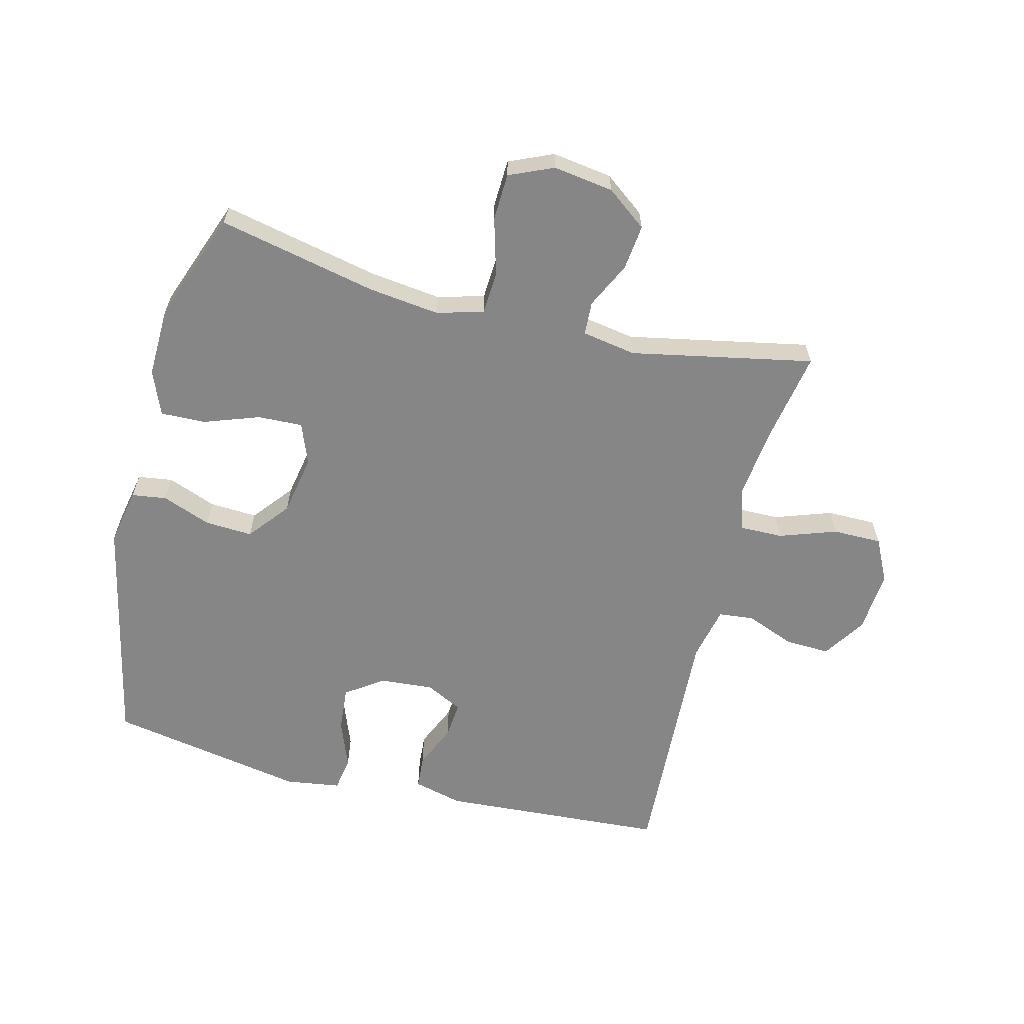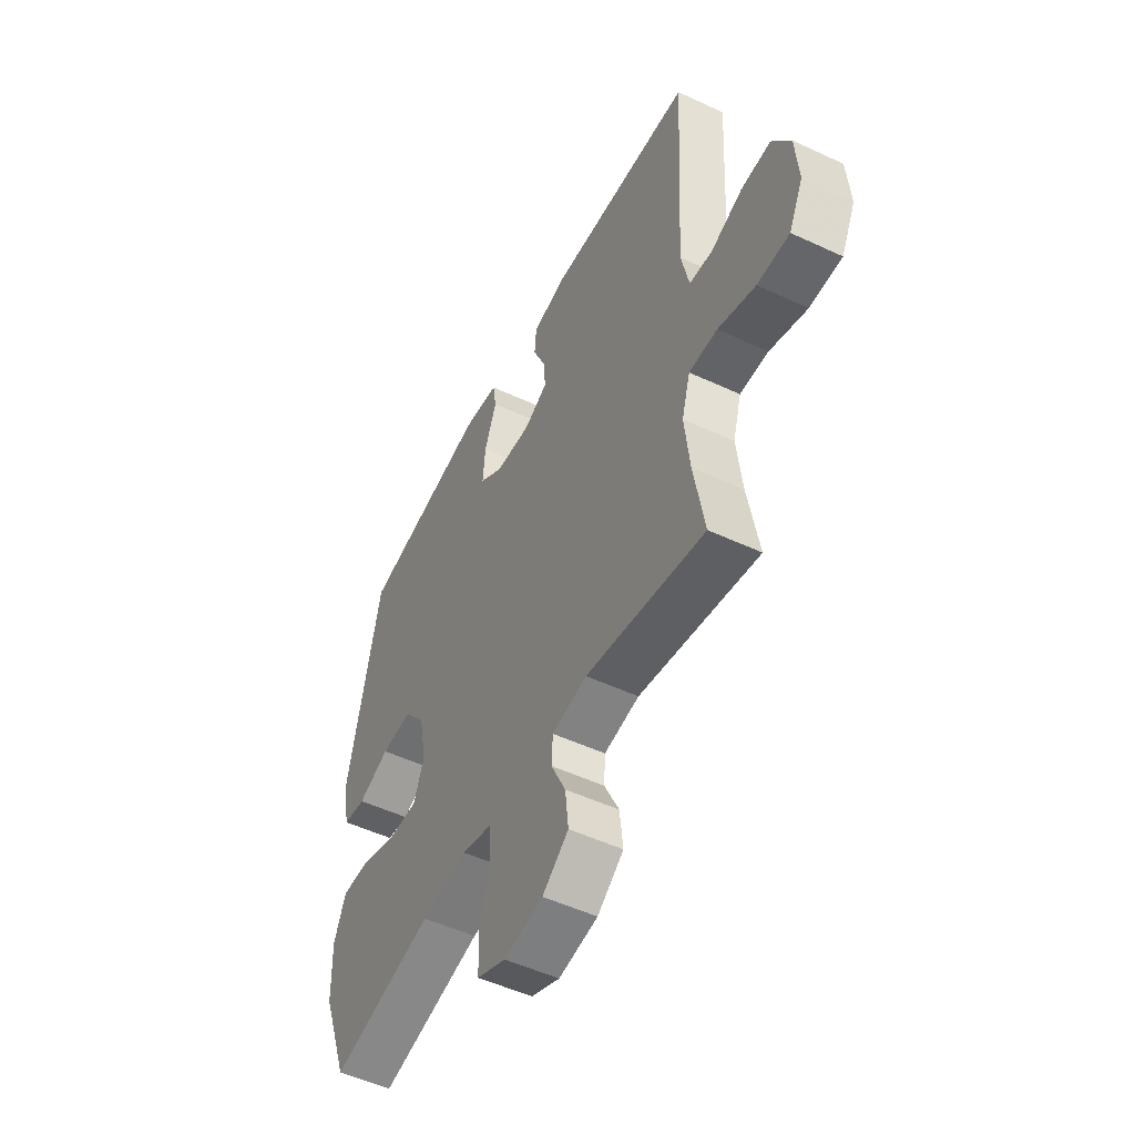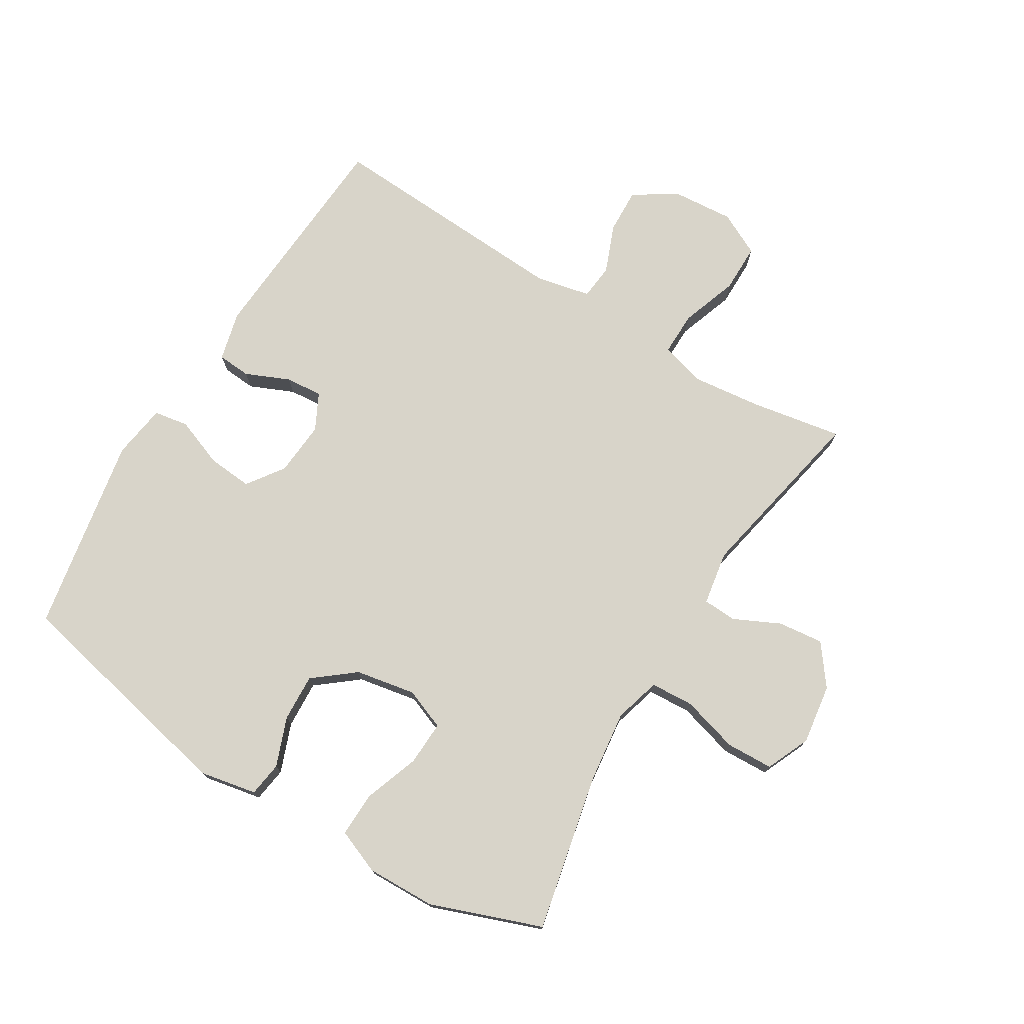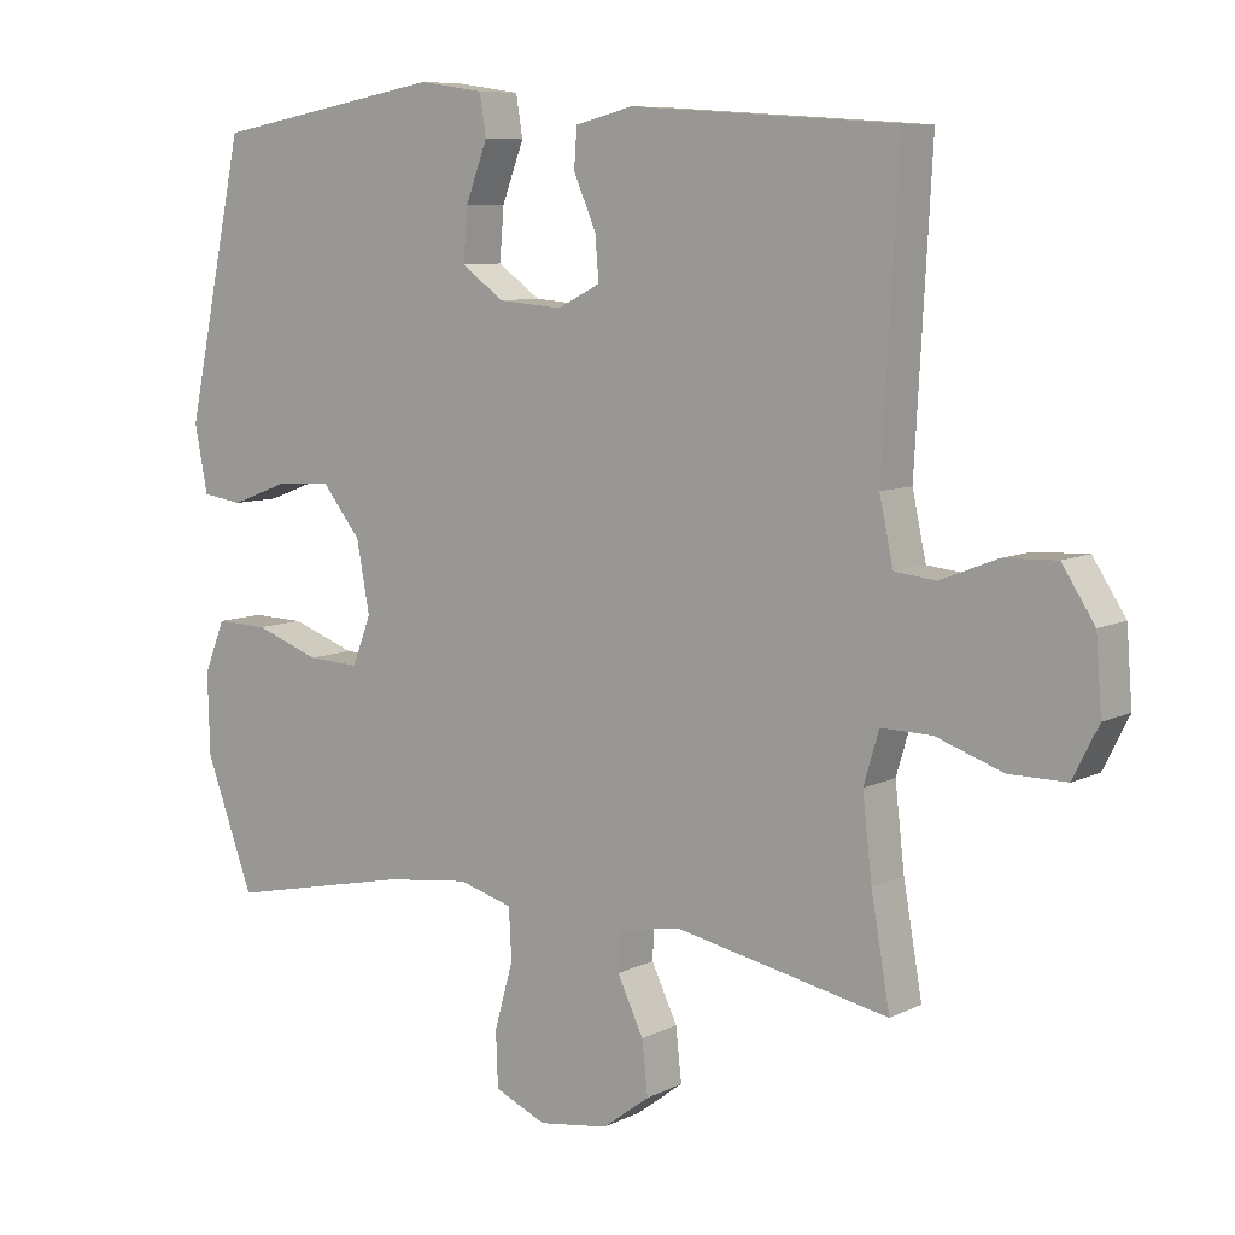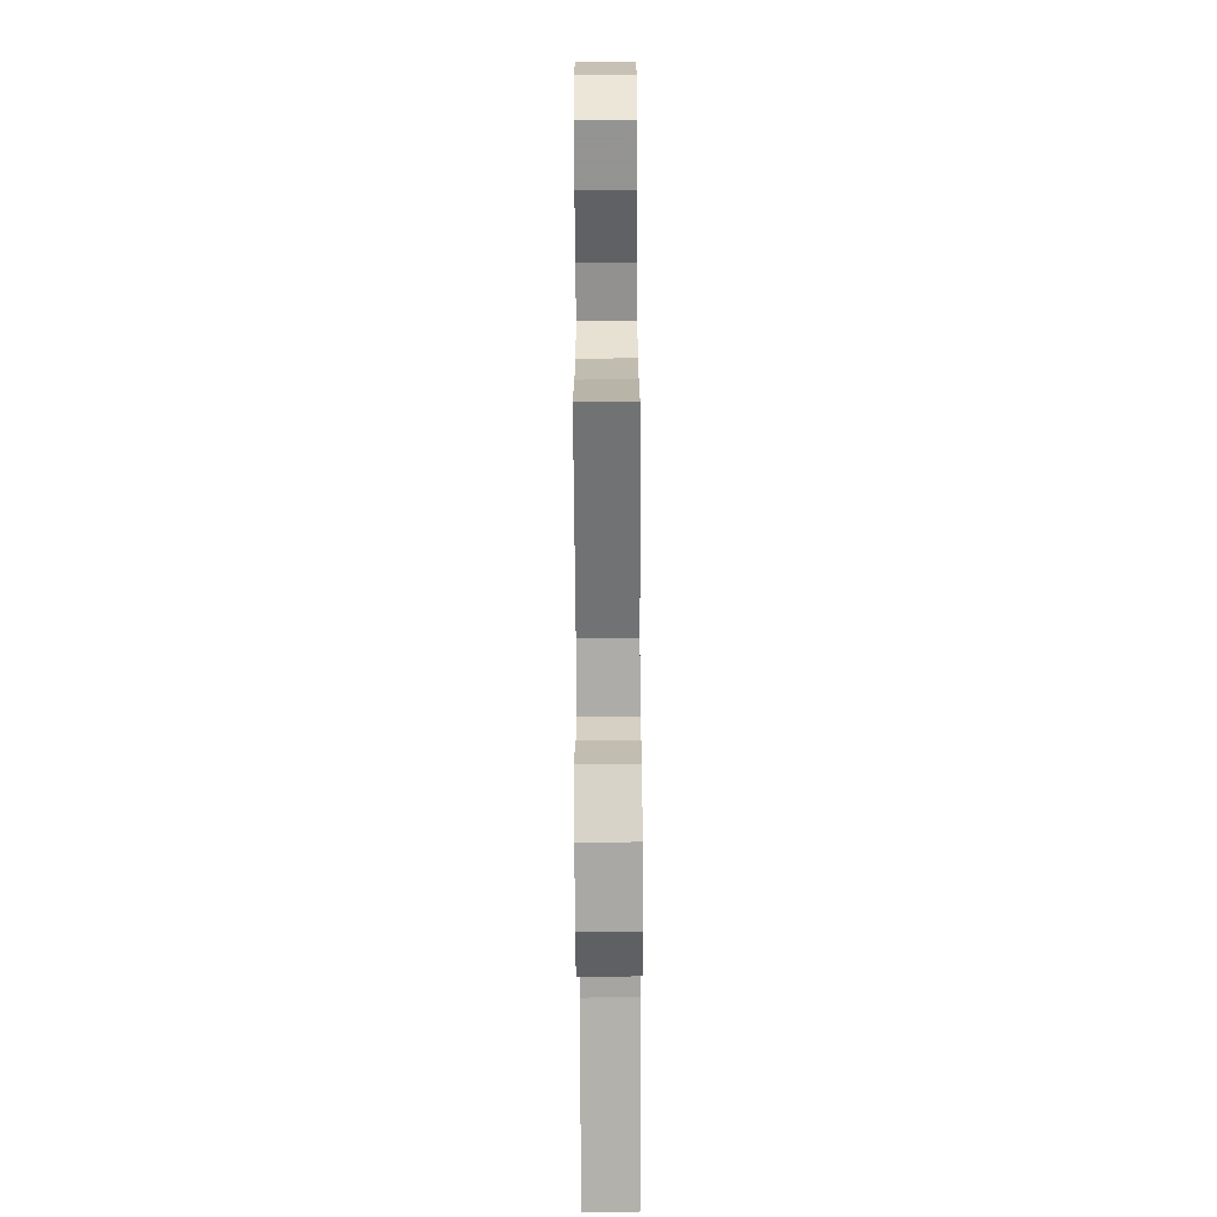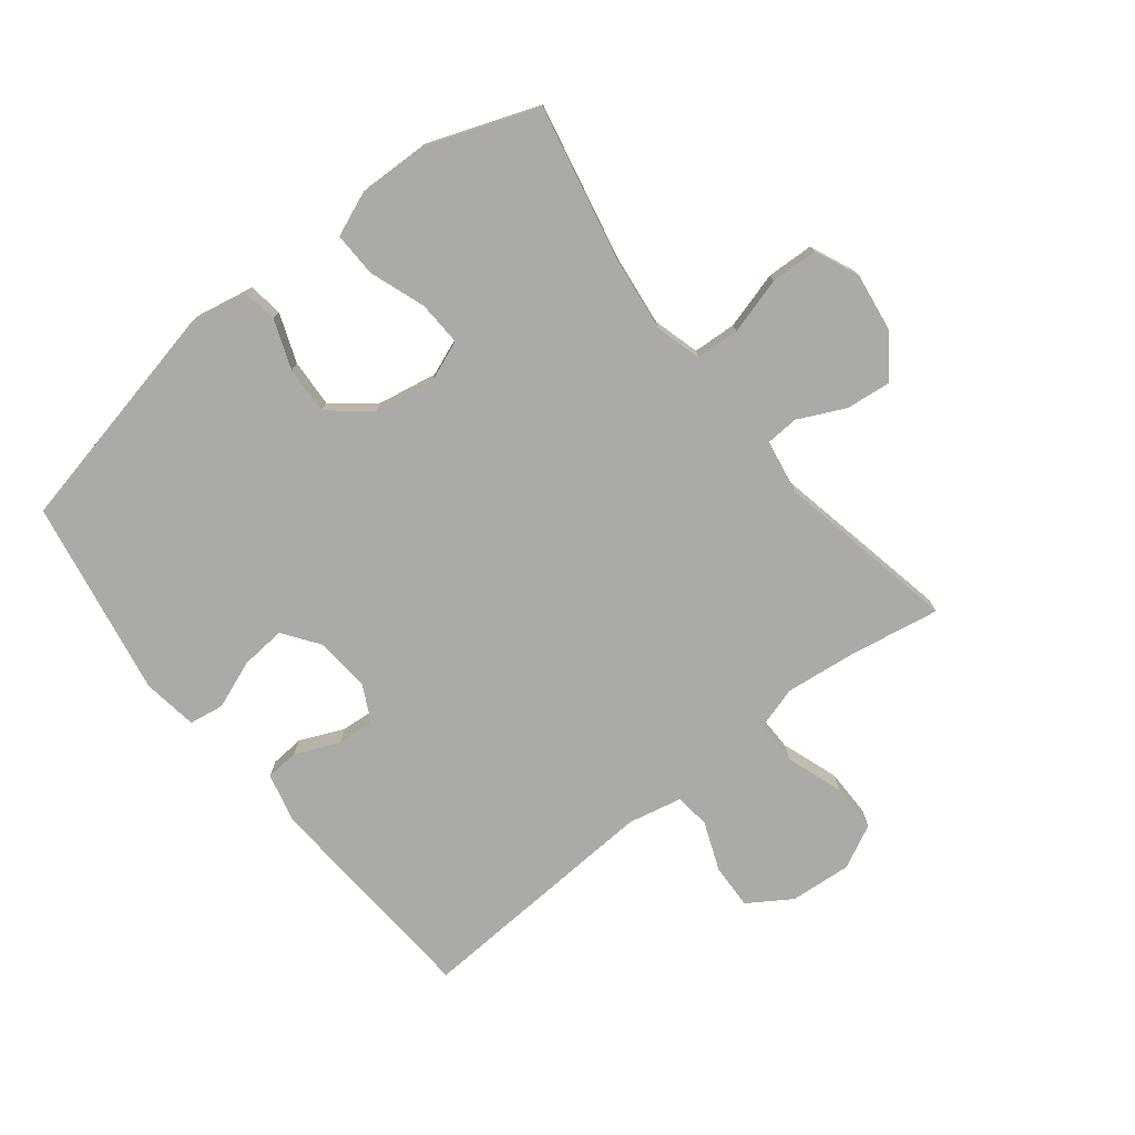
<metadata>
{"format":"obj","ext":"obj","renderer":"f3d","projection":"perspective","resolution":1024,"background":"white","views":[{"elev":-62.1,"azim":165.8,"up":"+Y"},{"elev":-51.7,"azim":-116.8,"up":"+Z"},{"elev":75.1,"azim":121.4,"up":"+Y"},{"elev":8.3,"azim":-143.1,"up":"+Z"},{"elev":-66.9,"azim":-89.7,"up":"+Z"},{"elev":-76.1,"azim":128.4,"up":"+Y"}]}
</metadata>
<code>
v 0.5 0.07 0.5
v 0.581 0.07 0.122
v 0.563 0.07 0.03
v 0.507 0.07 0.022
v 0.428 0.07 0.052
v 0.351 0.07 0.056
v 0.298 0.07 -0.01
v 0.28 0.07 -0.107
v 0.306 0.07 -0.174
v 0.378 0.07 -0.171
v 0.468 0.07 -0.139
v 0.54 0.07 -0.137
v 0.569 0.07 -0.209
v 0.566 0.07 -0.321
v 0.5 0.07 -0.5
v 0.244 0.07 -0.445
v 0.129 0.07 -0.431
v 0.054 0.07 -0.452
v 0.05 0.07 -0.522
v 0.076 0.07 -0.614
v 0.073 0.07 -0.69
v 0.002 0.07 -0.721
v -0.095 0.07 -0.707
v -0.16 0.07 -0.658
v -0.152 0.07 -0.585
v -0.116 0.07 -0.51
v -0.119 0.07 -0.456
v -0.206 0.07 -0.441
v -0.5 0.07 -0.5
v -0.474 0.07 -0.352
v -0.461 0.07 -0.239
v -0.482 0.07 -0.168
v -0.552 0.07 -0.169
v -0.644 0.07 -0.201
v -0.723 0.07 -0.201
v -0.758 0.07 -0.131
v -0.75 0.07 -0.031
v -0.705 0.07 0.038
v -0.632 0.07 0.035
v -0.554 0.07 0.004
v -0.497 0.07 0.01
v -0.478 0.07 0.098
v -0.5 0.07 0.5
v -0.135 0.07 0.524
v -0.055 0.07 0.504
v -0.051 0.07 0.45
v -0.082 0.07 0.379
v -0.087 0.07 0.319
v -0.028 0.07 0.289
v 0.06 0.07 0.296
v 0.119 0.07 0.338
v 0.113 0.07 0.41
v 0.083 0.07 0.489
v 0.092 0.07 0.545
v 0.181 0.07 0.558
v 0.5 0 0.5
v 0.581 0 0.122
v 0.563 0 0.03
v 0.507 0 0.022
v 0.428 0 0.052
v 0.351 0 0.056
v 0.298 0 -0.01
v 0.28 0 -0.107
v 0.306 0 -0.174
v 0.378 0 -0.171
v 0.468 0 -0.139
v 0.54 0 -0.137
v 0.569 0 -0.209
v 0.566 0 -0.321
v 0.5 0 -0.5
v 0.244 0 -0.445
v 0.129 0 -0.431
v 0.054 0 -0.452
v 0.05 0 -0.522
v 0.076 0 -0.614
v 0.073 0 -0.69
v 0.002 0 -0.721
v -0.095 0 -0.707
v -0.16 0 -0.658
v -0.152 0 -0.585
v -0.116 0 -0.51
v -0.119 0 -0.456
v -0.206 0 -0.441
v -0.5 0 -0.5
v -0.474 0 -0.352
v -0.461 0 -0.239
v -0.482 0 -0.168
v -0.552 0 -0.169
v -0.644 0 -0.201
v -0.723 0 -0.201
v -0.758 0 -0.131
v -0.75 0 -0.031
v -0.705 0 0.038
v -0.632 0 0.035
v -0.554 0 0.004
v -0.497 0 0.01
v -0.478 0 0.098
v -0.5 0 0.5
v -0.135 0 0.524
v -0.055 0 0.504
v -0.051 0 0.45
v -0.082 0 0.379
v -0.087 0 0.319
v -0.028 0 0.289
v 0.06 0 0.296
v 0.119 0 0.338
v 0.113 0 0.41
v 0.083 0 0.489
v 0.092 0 0.545
v 0.181 0 0.558
f 52 53 54 55
f 51 52 55 1
f 50 51 1 2
f 49 50 2 3
f 44 45 46 47
f 42 43 44 47
f 41 42 47 48
f 37 38 39 40
f 37 40 41
f 36 37 41
f 33 34 35 36
f 32 33 36 41
f 31 32 41 48
f 28 29 30
f 27 28 30 31
f 23 24 25 26
f 23 26 27
f 22 23 27
f 19 20 21 22
f 18 19 22 27
f 17 18 27 31
f 13 14 15 16
f 10 11 12 13
f 9 10 13 16
f 8 9 16 17
f 49 3 4 5
f 49 5 6
f 48 49 6 7
f 17 31 48
f 7 8 17 48
f 110 109 108 107
f 56 110 107 106
f 57 56 106 105
f 58 57 105 104
f 102 101 100 99
f 102 99 98 97
f 103 102 97 96
f 95 94 93 92
f 96 95 92
f 96 92 91
f 91 90 89 88
f 96 91 88 87
f 103 96 87 86
f 85 84 83
f 86 85 83 82
f 81 80 79 78
f 82 81 78
f 82 78 77
f 77 76 75 74
f 82 77 74 73
f 86 82 73 72
f 71 70 69 68
f 68 67 66 65
f 71 68 65 64
f 72 71 64 63
f 60 59 58 104
f 61 60 104
f 62 61 104 103
f 103 86 72
f 103 72 63 62
f 1 56 57 2
f 2 57 58 3
f 3 58 59 4
f 4 59 60 5
f 5 60 61 6
f 6 61 62 7
f 7 62 63 8
f 8 63 64 9
f 9 64 65 10
f 10 65 66 11
f 11 66 67 12
f 12 67 68 13
f 13 68 69 14
f 14 69 70 15
f 15 70 71 16
f 16 71 72 17
f 17 72 73 18
f 18 73 74 19
f 19 74 75 20
f 20 75 76 21
f 21 76 77 22
f 22 77 78 23
f 23 78 79 24
f 24 79 80 25
f 25 80 81 26
f 26 81 82 27
f 27 82 83 28
f 28 83 84 29
f 29 84 85 30
f 30 85 86 31
f 31 86 87 32
f 32 87 88 33
f 33 88 89 34
f 34 89 90 35
f 35 90 91 36
f 36 91 92 37
f 37 92 93 38
f 38 93 94 39
f 39 94 95 40
f 40 95 96 41
f 41 96 97 42
f 42 97 98 43
f 43 98 99 44
f 44 99 100 45
f 45 100 101 46
f 46 101 102 47
f 47 102 103 48
f 48 103 104 49
f 49 104 105 50
f 50 105 106 51
f 51 106 107 52
f 52 107 108 53
f 53 108 109 54
f 54 109 110 55
f 55 110 56 1

</code>
